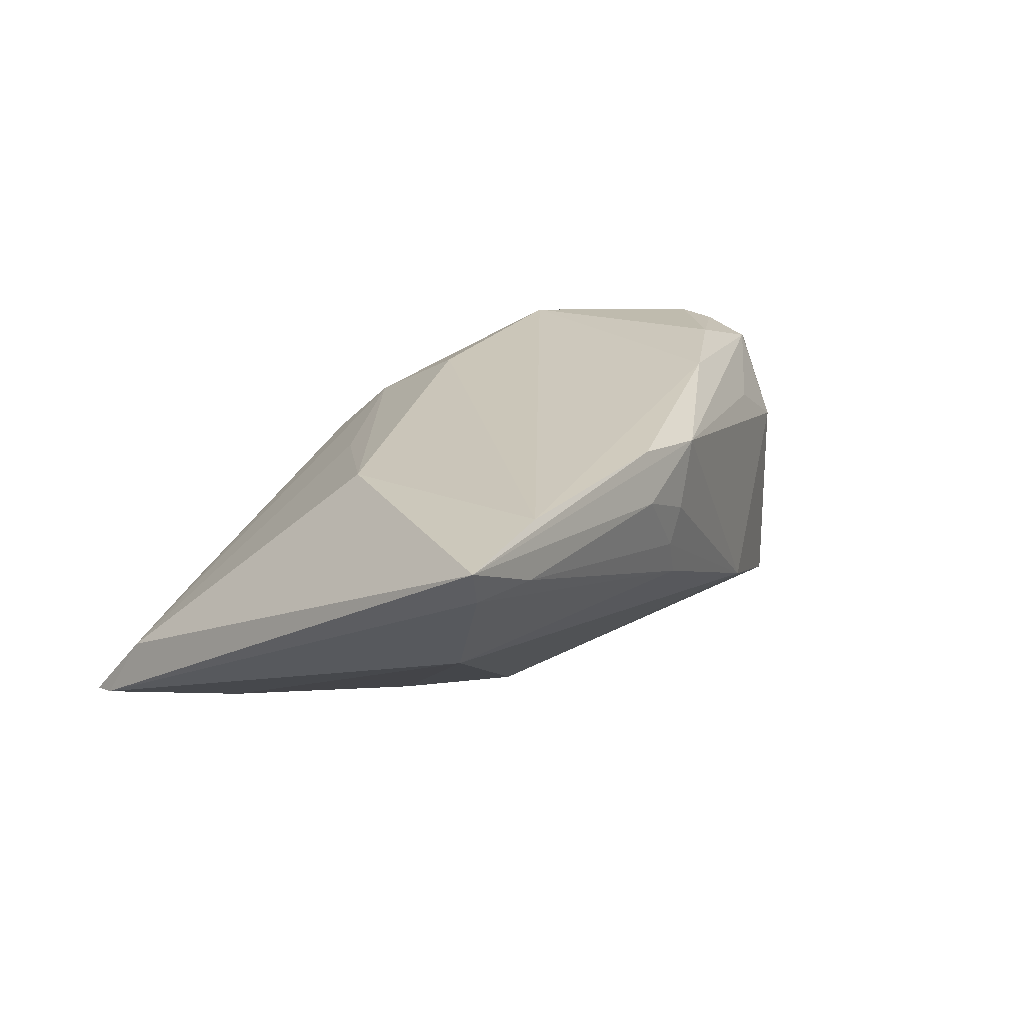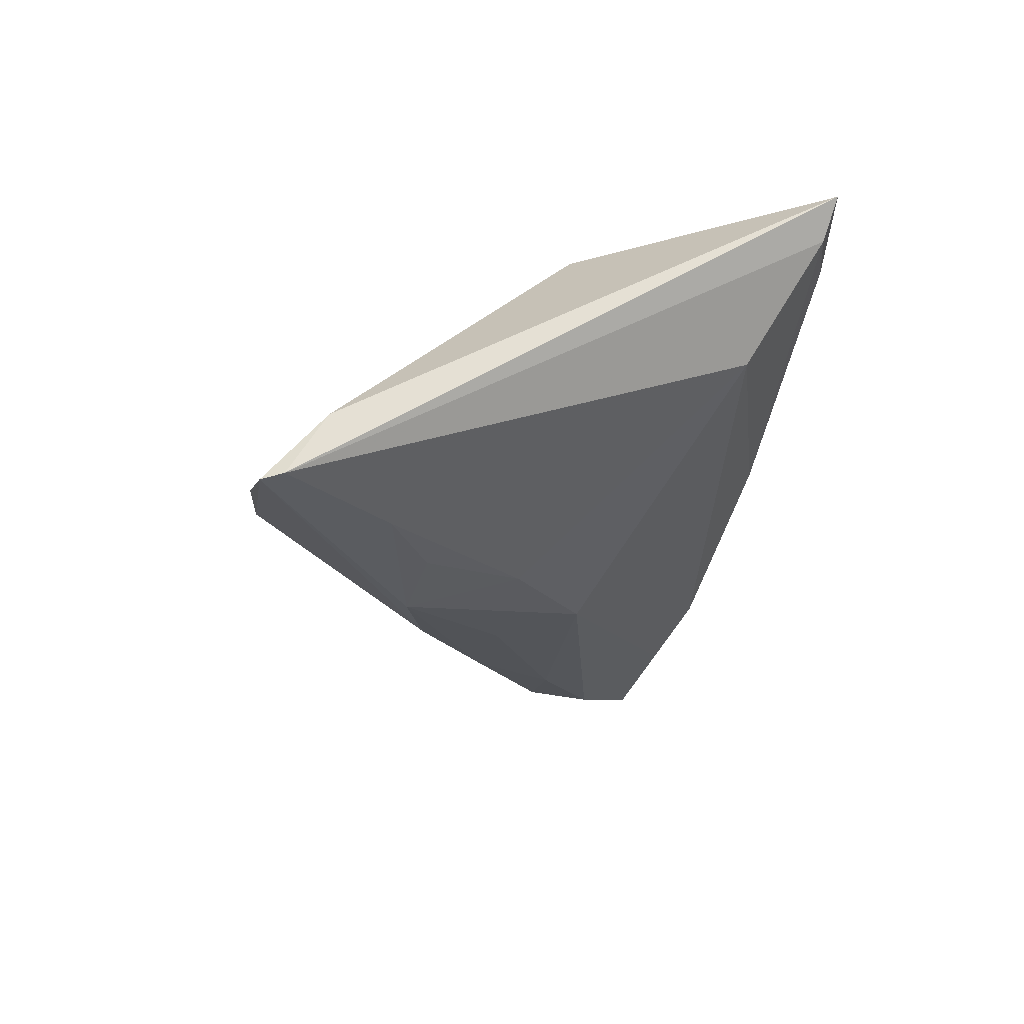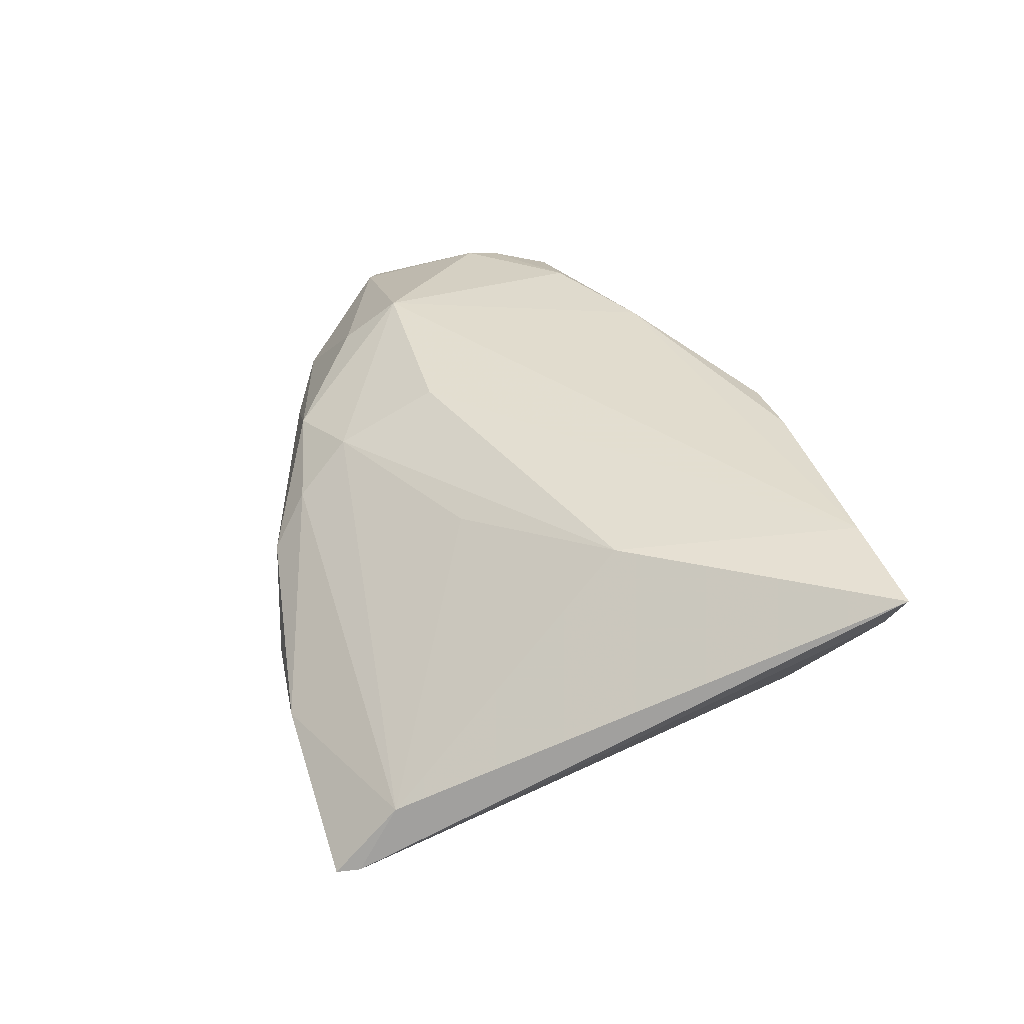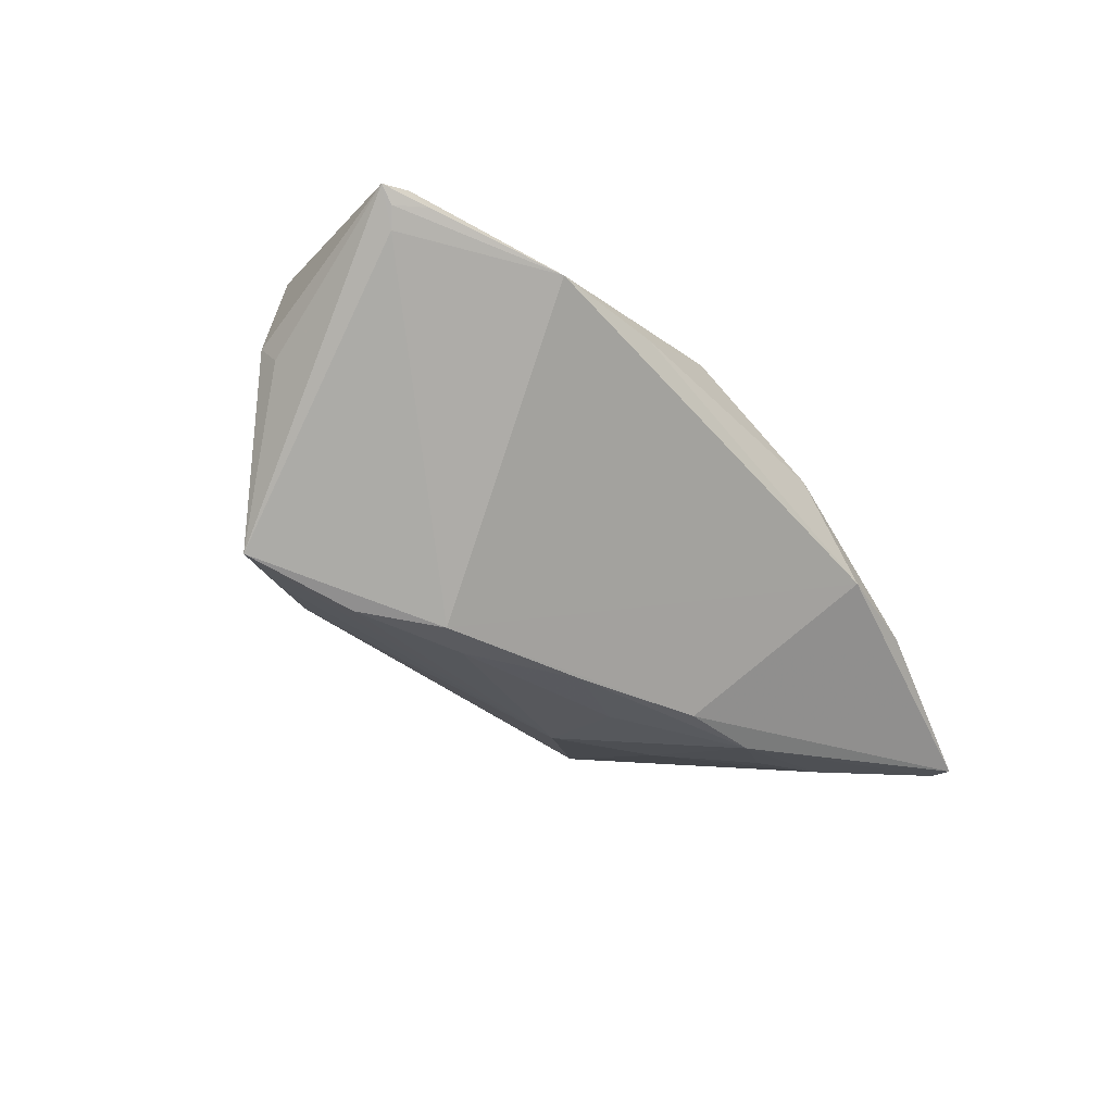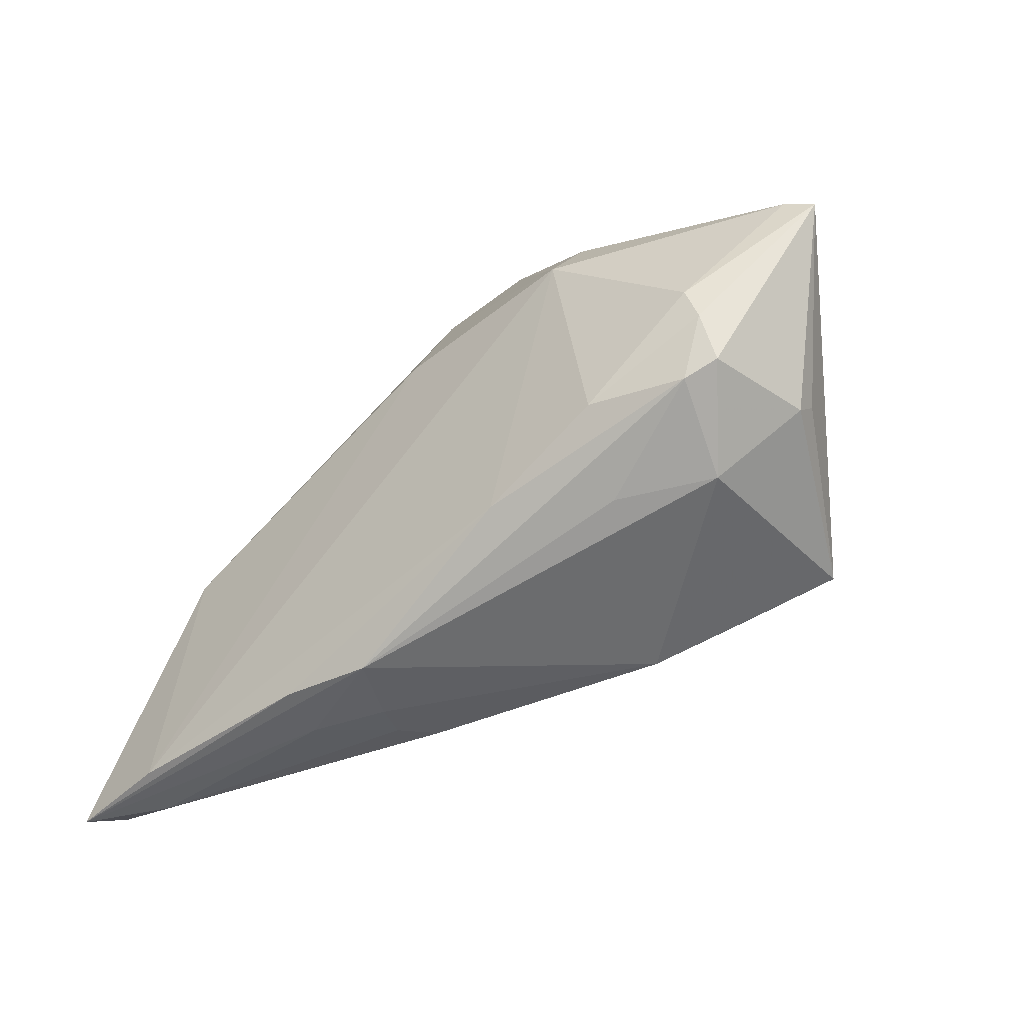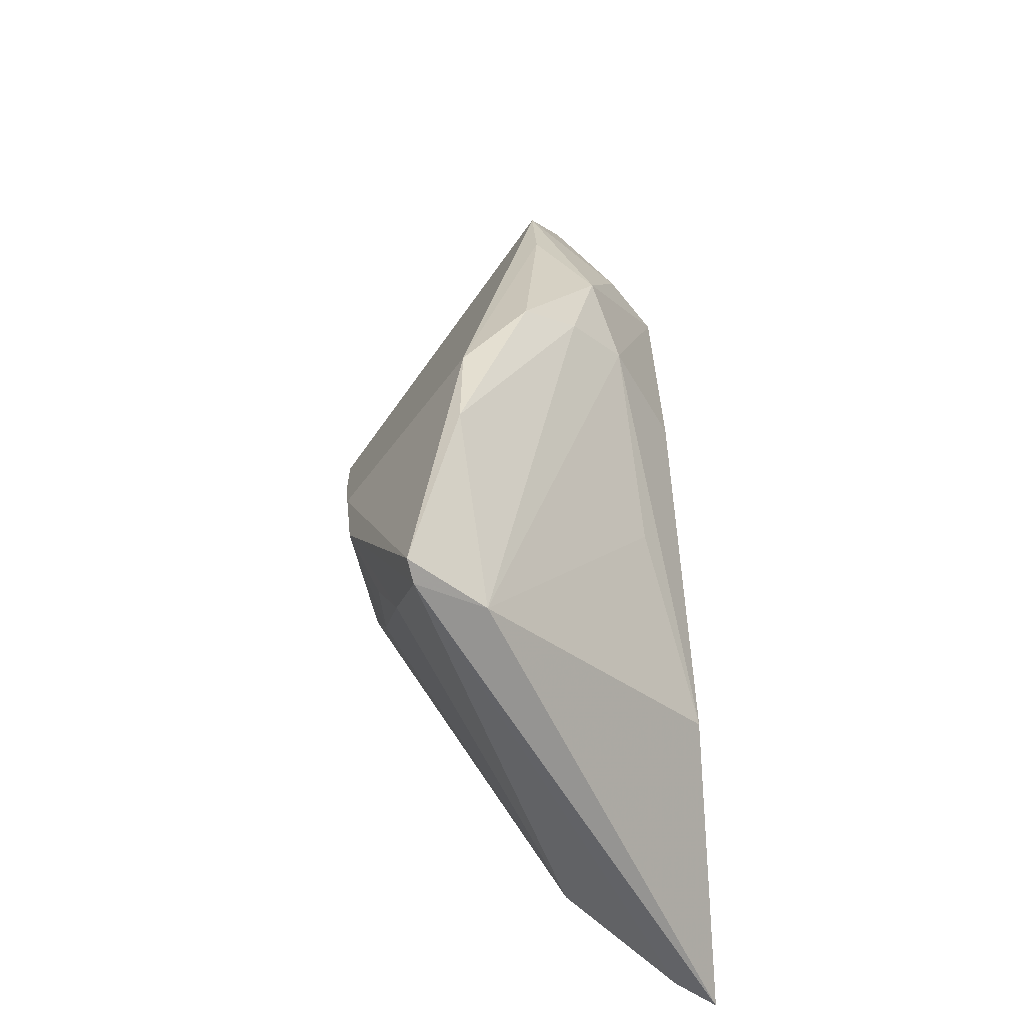
<metadata>
{"format":"obj","ext":"obj","renderer":"f3d","projection":"perspective","resolution":1024,"background":"white","views":[{"elev":21.6,"azim":-55.0,"up":"+Z"},{"elev":-21.0,"azim":-94.0,"up":"+Z"},{"elev":32.8,"azim":-101.6,"up":"+Z"},{"elev":-37.5,"azim":120.7,"up":"+Z"},{"elev":-39.3,"azim":40.0,"up":"+Y"},{"elev":36.4,"azim":-95.9,"up":"+Y"}]}
</metadata>
<code>
v -0.04588 -0.03459 0.01466
v -0.03889 -0.004547 0.01855
v -0.008427 0.002673 -0.02084
v -0.05391 -0.03318 0.01454
v 0.03783 -0.01989 0.008151
v 0.04094 -0.01341 0.0183
v -0.01777 -0.03239 0.02095
v 0.04738 -0.01219 0.004127
v -0.01595 0.03457 -0.007357
v 0.02379 0.027 0.005806
v -0.001502 0.02927 0.007635
v 0.02975 -0.01332 0.02177
v -0.04977 0.0244 -0.007734
v 0.03756 -0.01999 -0.01657
v -0.05076 0.02911 -0.01552
v 0.04292 -0.00215 0.02001
v -0.004169 0.0334 0.001287
v 0.01492 -0.0208 0.02177
v 0.03752 0.02328 0.006749
v 0.04412 -0.005966 0.01916
v 0.02653 -0.02362 -0.01266
v -0.04606 -0.02494 0.001884
v 0.001739 0.004417 -0.02165
v -0.02161 0.01103 0.01407
v 0.05659 0.01079 0.01115
v 0.05314 0.01213 0.01242
v 0.01125 0.0275 0.01164
v 0.0008639 0.0231 0.01378
v 0.02573 0.01913 0.01663
v 0.01266 -0.005706 -0.02077
v 0.04469 -0.01158 0.01696
v -0.01063 -0.03321 0.01164
v 0.05284 0.009747 0.00758
v -0.007034 -0.03246 0.01931
v 0.05165 0.01408 0.009972
v -0.01189 -0.007705 -0.01876
v -0.05659 -0.03459 0.01911
v 0.01627 -0.02749 -0.008324
v 0.01826 -0.004241 -0.02102
v 0.02554 -0.01263 -0.02001
v -0.03946 0.01695 -0.01707
v -0.02261 0.0148 -0.02176
v -0.02328 0.0008039 -0.01796
v -0.01246 -0.03291 0.007206
v 0.04739 -0.009892 0.001329
v -0.009949 -0.032 0.00245
v -0.05003 0.03193 -0.01609
v -0.03087 0.01252 -0.01881
v -0.04303 -0.03326 0.02063
v -0.01904 -0.034 0.01497
v 0.05458 0.01088 0.009487
v -0.01248 0.01247 -0.02177
v 0.000619 0.01118 0.02027
v -0.02781 0.03459 -0.008737
v 0.02729 -0.02142 0.0141
v 0.02487 0.01235 0.02177
f 6 34 55
f 25 45 14
f 28 2 53
f 53 56 28
f 28 56 27
f 37 2 13
f 54 47 13
f 41 22 15
f 22 4 15
f 15 4 37
f 37 13 15
f 15 13 47
f 50 34 37
f 38 34 32
f 32 44 38
f 34 50 32
f 32 50 44
f 18 34 6
f 6 12 18
f 12 56 18
f 16 56 12
f 21 14 38
f 14 21 36
f 38 22 36
f 36 21 38
f 25 14 33
f 29 19 27
f 27 56 29
f 2 28 24
f 24 13 2
f 28 13 24
f 38 44 46
f 46 22 38
f 46 4 22
f 34 18 7
f 37 34 7
f 20 12 6
f 20 16 12
f 6 31 20
f 25 16 20
f 20 31 25
f 38 14 5
f 6 55 5
f 5 31 6
f 5 34 38
f 5 55 34
f 43 22 41
f 43 36 22
f 41 15 42
f 42 15 47
f 36 43 42
f 54 17 9
f 9 47 54
f 27 19 10
f 10 17 27
f 19 9 10
f 10 9 17
f 11 28 27
f 27 17 11
f 11 17 54
f 54 13 11
f 11 13 28
f 25 33 51
f 51 33 19
f 19 29 26
f 26 29 56
f 26 16 25
f 56 16 26
f 37 4 1
f 4 46 1
f 1 46 44
f 1 50 37
f 44 50 1
f 37 7 49
f 49 56 53
f 49 18 56
f 49 7 18
f 49 2 37
f 53 2 49
f 8 14 45
f 8 5 14
f 31 5 8
f 8 45 25
f 25 31 8
f 48 43 41
f 41 42 48
f 48 42 43
f 14 36 40
f 25 51 35
f 35 51 19
f 35 26 25
f 19 26 35
f 30 40 36
f 36 42 3
f 3 30 36
f 40 30 39
f 39 9 19
f 19 33 39
f 39 33 14
f 14 40 39
f 9 39 52
f 52 42 47
f 47 9 52
f 23 39 30
f 23 3 42
f 30 3 23
f 42 52 23
f 23 52 39

</code>
